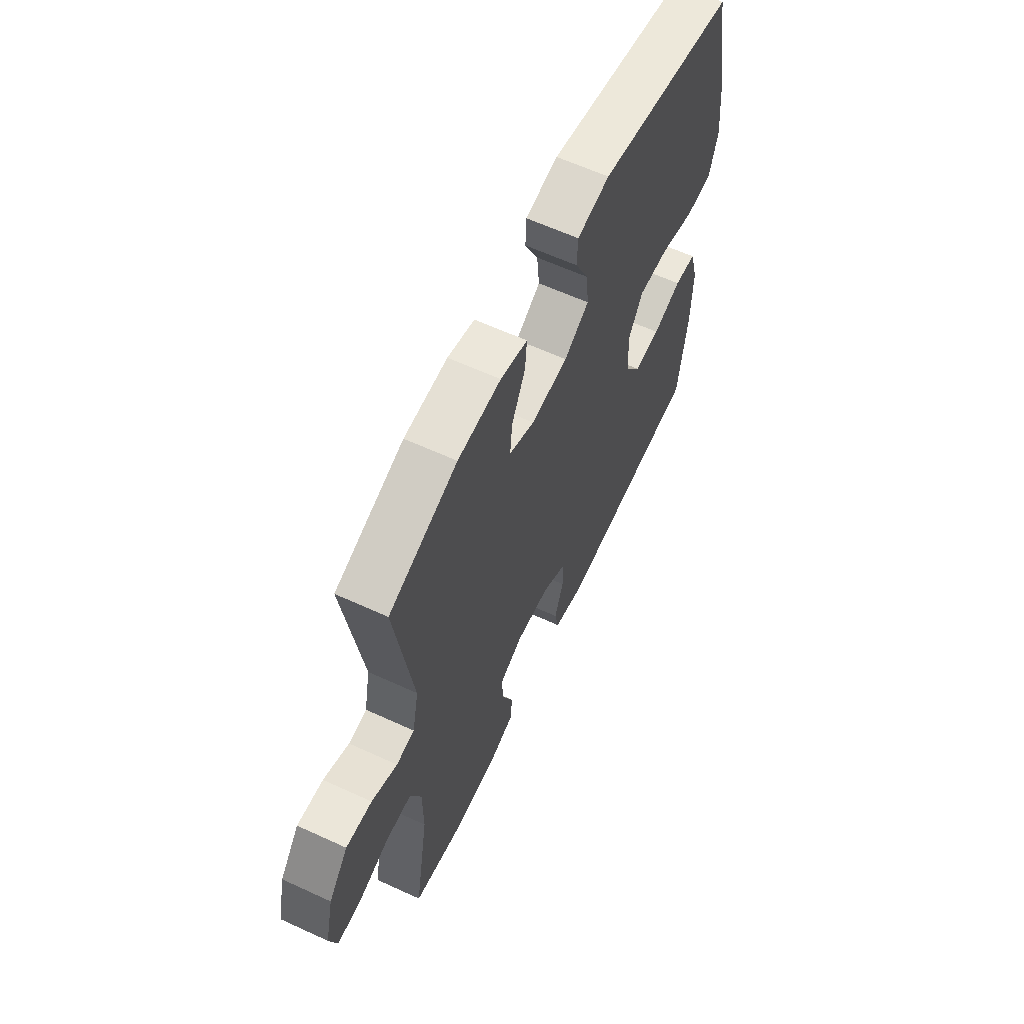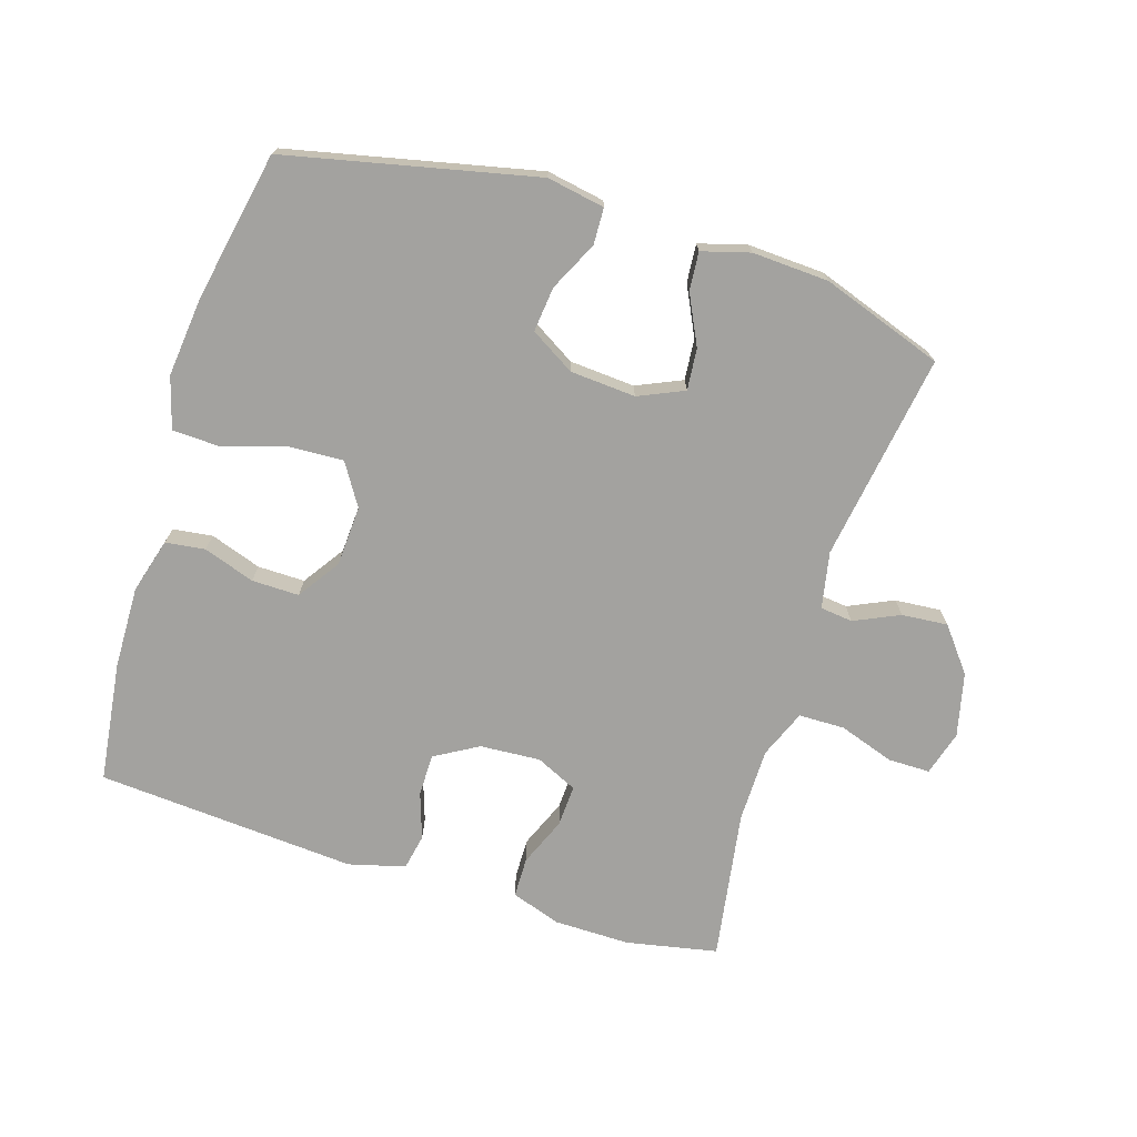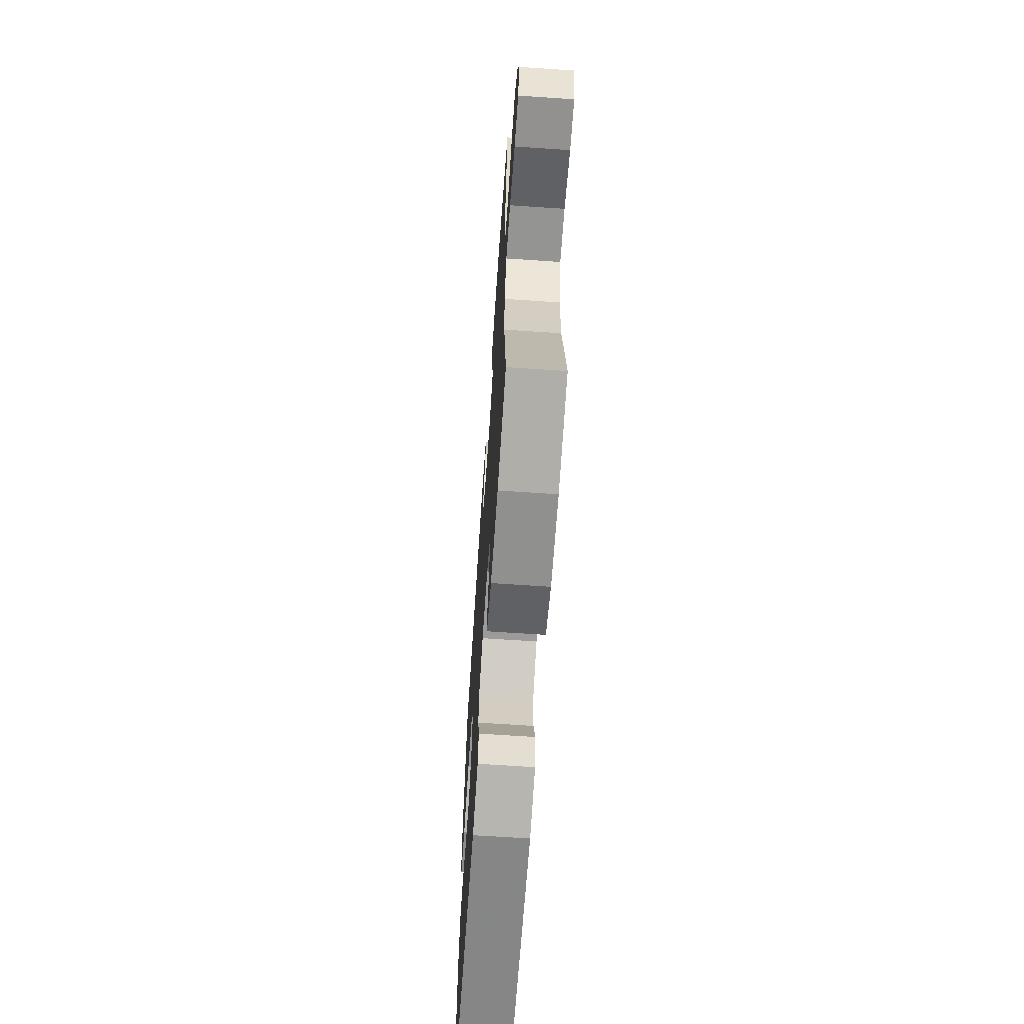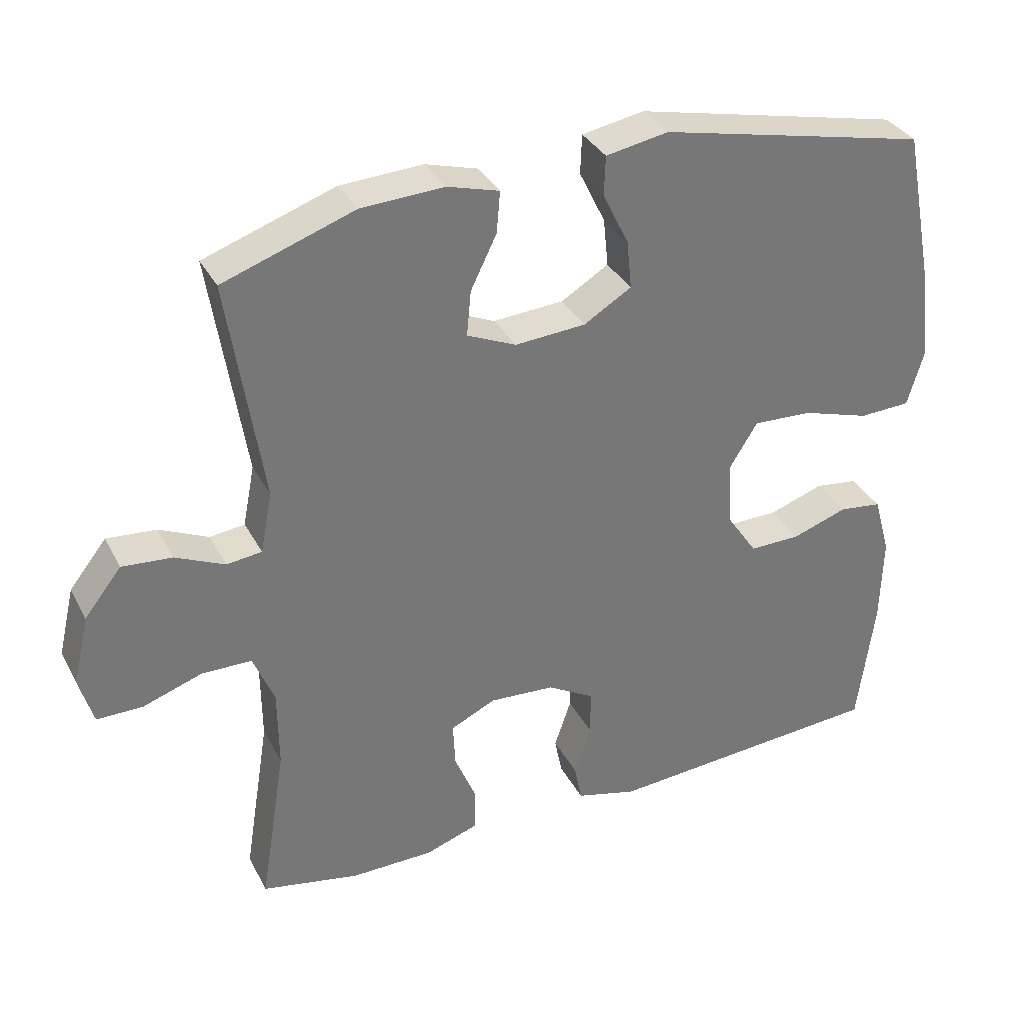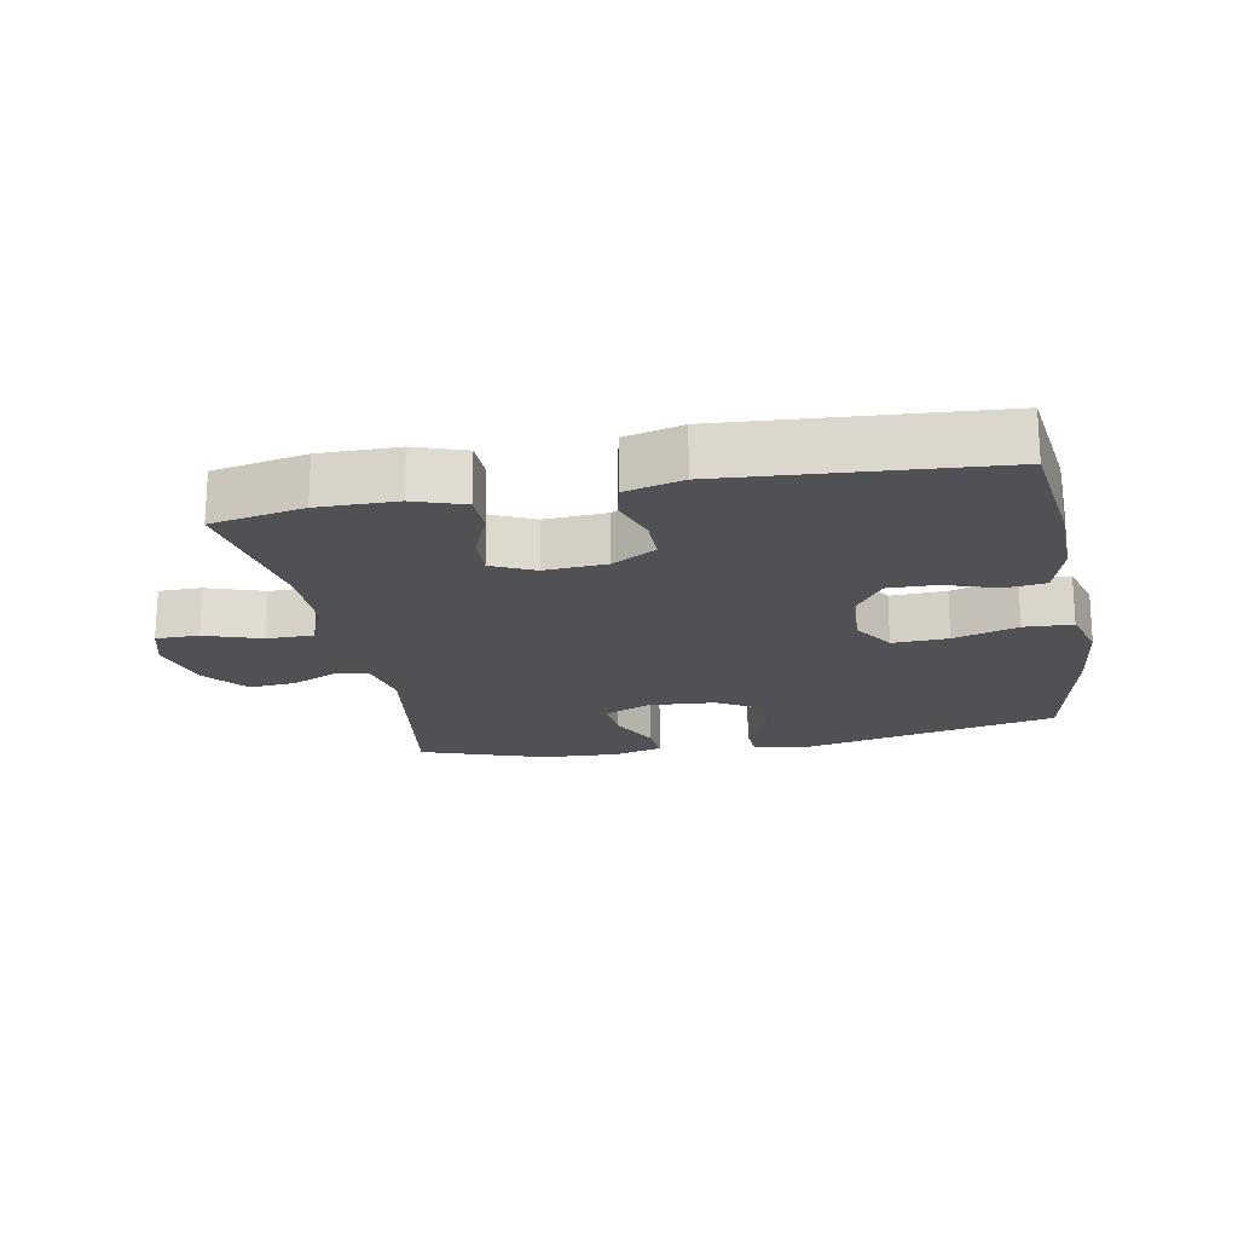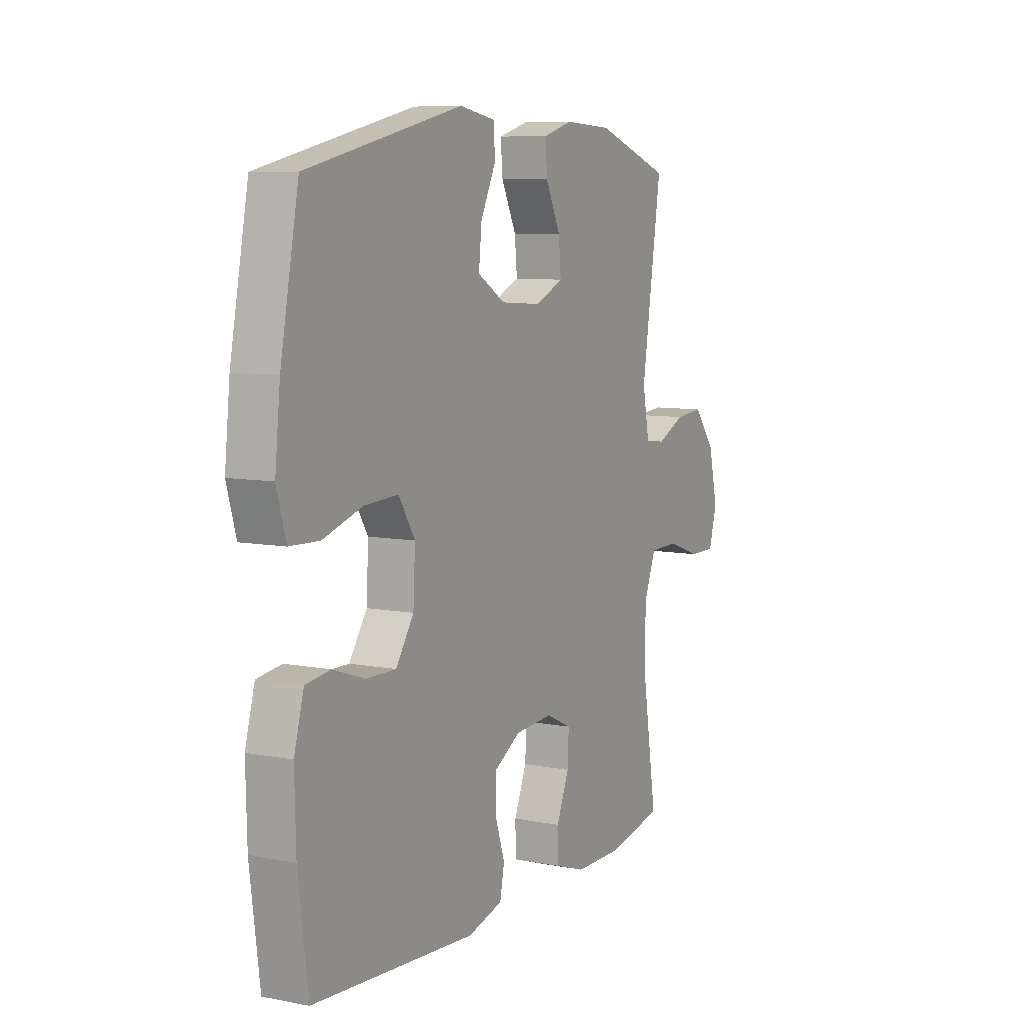
<metadata>
{"format":"obj","ext":"obj","renderer":"f3d","projection":"perspective","resolution":1024,"background":"white","views":[{"elev":62.0,"azim":115.0,"up":"+Z"},{"elev":-72.4,"azim":-17.4,"up":"+Y"},{"elev":-66.1,"azim":86.1,"up":"+Z"},{"elev":34.2,"azim":155.5,"up":"+Z"},{"elev":-19.5,"azim":-169.3,"up":"+Y"},{"elev":8.1,"azim":-62.0,"up":"+Z"}]}
</metadata>
<code>
v -0.5 0.07 -0.5
v -0.524 0.07 -0.315
v -0.527 0.07 -0.188
v -0.503 0.07 -0.103
v -0.442 0.07 -0.095
v -0.363 0.07 -0.122
v -0.29 0.07 -0.123
v -0.246 0.07 -0.058
v -0.241 0.07 0.035
v -0.281 0.07 0.099
v -0.365 0.07 0.095
v -0.462 0.07 0.065
v -0.535 0.07 0.068
v -0.558 0.07 0.147
v -0.545 0.07 0.269
v -0.5 0.07 0.5
v -0.117 0.07 0.585
v -0.028 0.07 0.569
v -0.026 0.07 0.513
v -0.063 0.07 0.437
v -0.07 0.07 0.368
v -0.002 0.07 0.327
v 0.099 0.07 0.32
v 0.169 0.07 0.351
v 0.163 0.07 0.415
v 0.126 0.07 0.491
v 0.121 0.07 0.55
v 0.195 0.07 0.571
v 0.313 0.07 0.565
v 0.5 0.07 0.5
v 0.451 0.07 0.18
v 0.468 0.07 0.093
v 0.518 0.07 0.087
v 0.588 0.07 0.119
v 0.659 0.07 0.125
v 0.712 0.07 0.058
v 0.735 0.07 -0.04
v 0.715 0.07 -0.109
v 0.65 0.07 -0.109
v 0.565 0.07 -0.08
v 0.494 0.07 -0.081
v 0.464 0.07 -0.155
v 0.463 0.07 -0.269
v 0.5 0.07 -0.5
v 0.36 0.07 -0.528
v 0.242 0.07 -0.527
v 0.166 0.07 -0.501
v 0.165 0.07 -0.439
v 0.196 0.07 -0.364
v 0.199 0.07 -0.3
v 0.135 0.07 -0.27
v 0.042 0.07 -0.276
v -0.025 0.07 -0.315
v -0.025 0.07 -0.38
v -0.001 0.07 -0.451
v -0.012 0.07 -0.506
v -0.099 0.07 -0.529
v -0.5 0 -0.5
v -0.524 0 -0.315
v -0.527 0 -0.188
v -0.503 0 -0.103
v -0.442 0 -0.095
v -0.363 0 -0.122
v -0.29 0 -0.123
v -0.246 0 -0.058
v -0.241 0 0.035
v -0.281 0 0.099
v -0.365 0 0.095
v -0.462 0 0.065
v -0.535 0 0.068
v -0.558 0 0.147
v -0.545 0 0.269
v -0.5 0 0.5
v -0.117 0 0.585
v -0.028 0 0.569
v -0.026 0 0.513
v -0.063 0 0.437
v -0.07 0 0.368
v -0.002 0 0.327
v 0.099 0 0.32
v 0.169 0 0.351
v 0.163 0 0.415
v 0.126 0 0.491
v 0.121 0 0.55
v 0.195 0 0.571
v 0.313 0 0.565
v 0.5 0 0.5
v 0.451 0 0.18
v 0.468 0 0.093
v 0.518 0 0.087
v 0.588 0 0.119
v 0.659 0 0.125
v 0.712 0 0.058
v 0.735 0 -0.04
v 0.715 0 -0.109
v 0.65 0 -0.109
v 0.565 0 -0.08
v 0.494 0 -0.081
v 0.464 0 -0.155
v 0.463 0 -0.269
v 0.5 0 -0.5
v 0.36 0 -0.528
v 0.242 0 -0.527
v 0.166 0 -0.501
v 0.165 0 -0.439
v 0.196 0 -0.364
v 0.199 0 -0.3
v 0.135 0 -0.27
v 0.042 0 -0.276
v -0.025 0 -0.315
v -0.025 0 -0.38
v -0.001 0 -0.451
v -0.012 0 -0.506
v -0.099 0 -0.529
f 4 5 6
f 3 4 6
f 2 3 6
f 1 2 6
f 57 1 6
f 56 57 6
f 55 56 6
f 54 55 6
f 53 54 6 7
f 52 53 7 8
f 51 52 8 9
f 50 51 9 10
f 47 48 49
f 46 47 49
f 45 46 49
f 44 45 49
f 43 44 49
f 42 43 49 50
f 41 42 50 10
f 38 39 40
f 37 38 40
f 36 37 40
f 35 36 40
f 34 35 40
f 33 34 40
f 40 41 10
f 33 40 10
f 32 33 10
f 29 30 31
f 28 29 31
f 27 28 31
f 26 27 31
f 25 26 31
f 24 25 31 32
f 23 24 32 10
f 18 19 20
f 17 18 20
f 16 17 20
f 15 16 20
f 14 15 20
f 13 14 20
f 12 13 20
f 11 12 20
f 11 20 21
f 22 23 10 11
f 11 21 22
f 63 62 61
f 63 61 60
f 63 60 59
f 63 59 58
f 63 58 114
f 63 114 113
f 63 113 112
f 63 112 111
f 64 63 111 110
f 65 64 110 109
f 66 65 109 108
f 67 66 108 107
f 106 105 104
f 106 104 103
f 106 103 102
f 106 102 101
f 106 101 100
f 107 106 100 99
f 67 107 99 98
f 97 96 95
f 97 95 94
f 97 94 93
f 97 93 92
f 97 92 91
f 97 91 90
f 67 98 97
f 67 97 90
f 67 90 89
f 88 87 86
f 88 86 85
f 88 85 84
f 88 84 83
f 88 83 82
f 89 88 82 81
f 67 89 81 80
f 77 76 75
f 77 75 74
f 77 74 73
f 77 73 72
f 77 72 71
f 77 71 70
f 77 70 69
f 77 69 68
f 78 77 68
f 68 67 80 79
f 79 78 68
f 1 58 59 2
f 2 59 60 3
f 3 60 61 4
f 4 61 62 5
f 5 62 63 6
f 6 63 64 7
f 7 64 65 8
f 8 65 66 9
f 9 66 67 10
f 10 67 68 11
f 11 68 69 12
f 12 69 70 13
f 13 70 71 14
f 14 71 72 15
f 15 72 73 16
f 16 73 74 17
f 17 74 75 18
f 18 75 76 19
f 19 76 77 20
f 20 77 78 21
f 21 78 79 22
f 22 79 80 23
f 23 80 81 24
f 24 81 82 25
f 25 82 83 26
f 26 83 84 27
f 27 84 85 28
f 28 85 86 29
f 29 86 87 30
f 30 87 88 31
f 31 88 89 32
f 32 89 90 33
f 33 90 91 34
f 34 91 92 35
f 35 92 93 36
f 36 93 94 37
f 37 94 95 38
f 38 95 96 39
f 39 96 97 40
f 40 97 98 41
f 41 98 99 42
f 42 99 100 43
f 43 100 101 44
f 44 101 102 45
f 45 102 103 46
f 46 103 104 47
f 47 104 105 48
f 48 105 106 49
f 49 106 107 50
f 50 107 108 51
f 51 108 109 52
f 52 109 110 53
f 53 110 111 54
f 54 111 112 55
f 55 112 113 56
f 56 113 114 57
f 57 114 58 1

</code>
